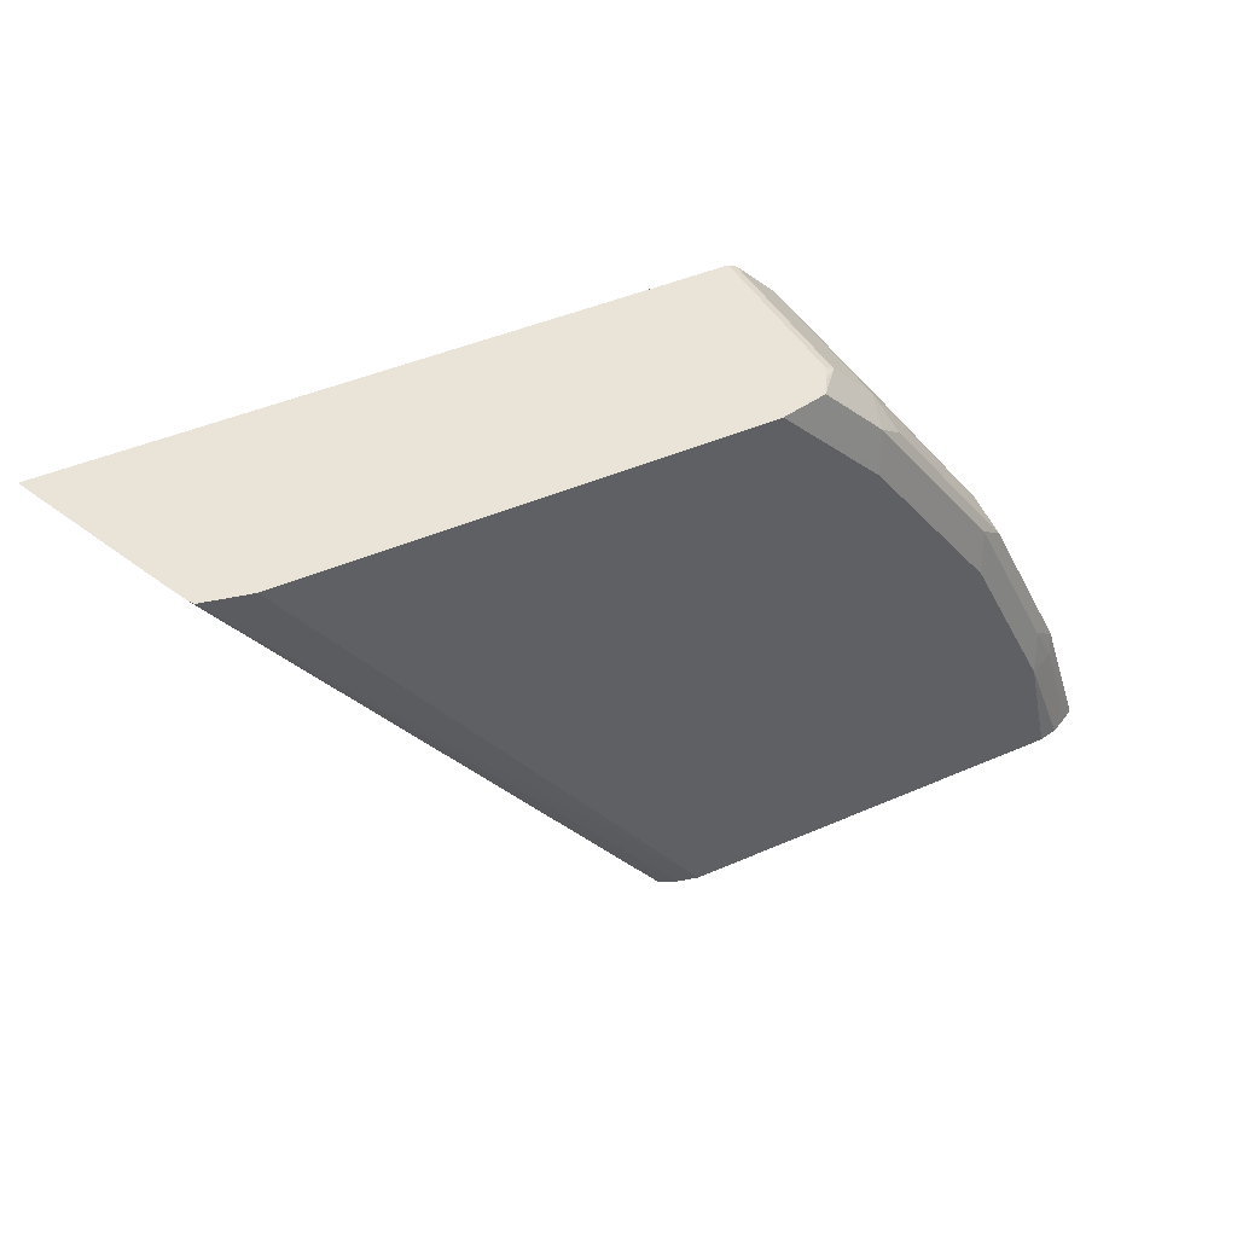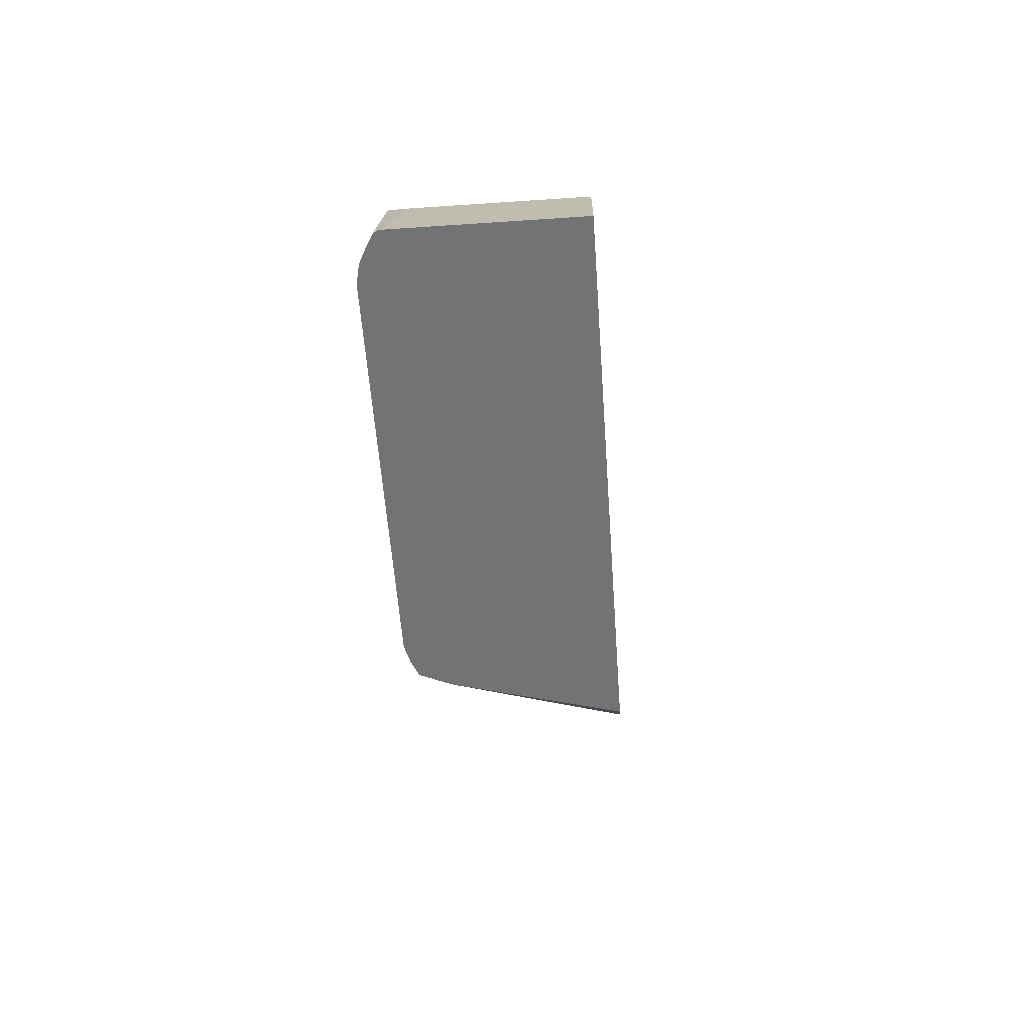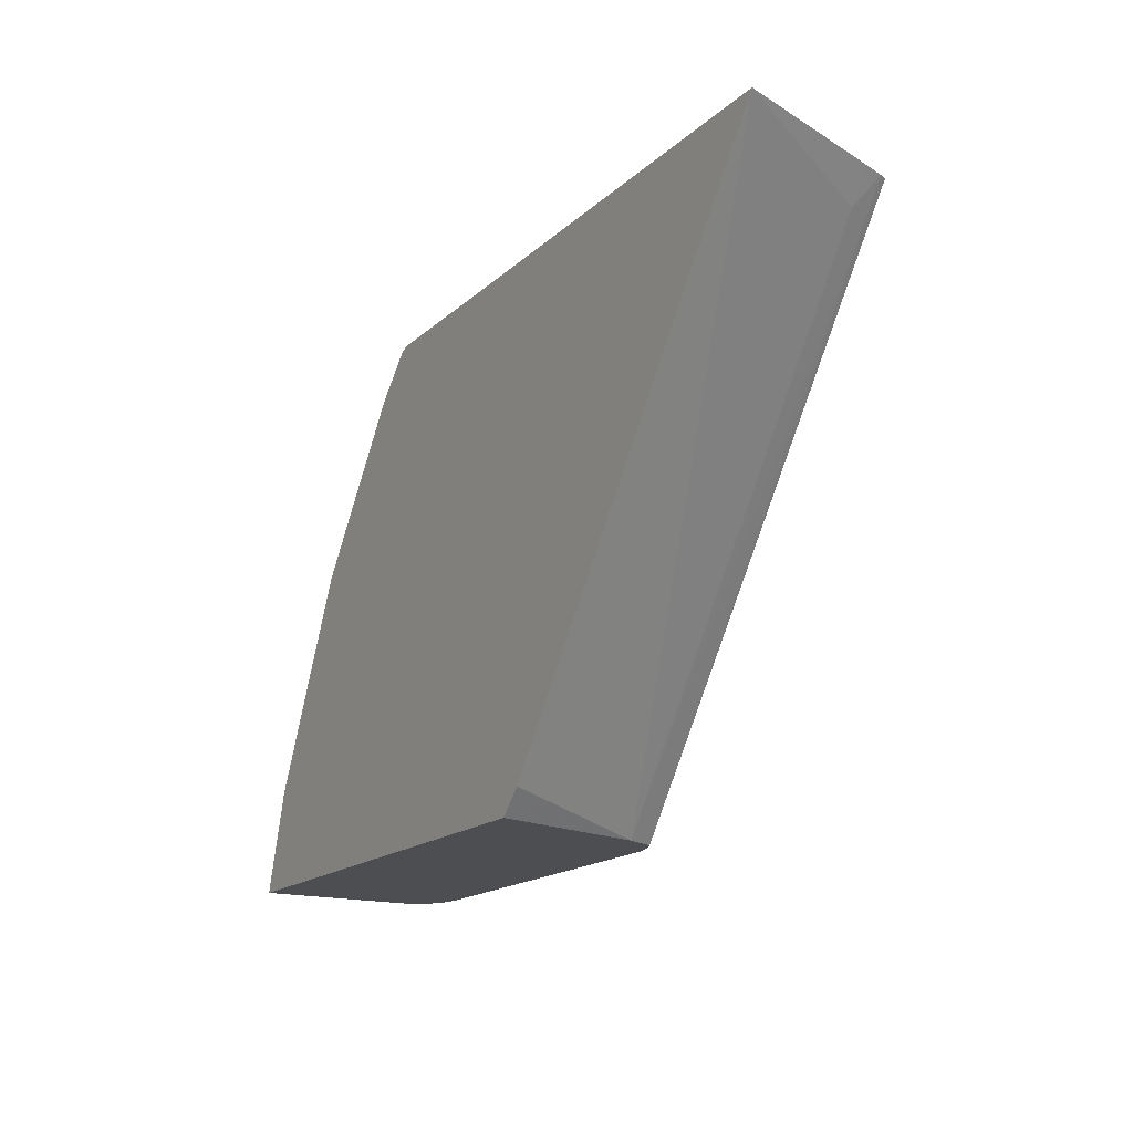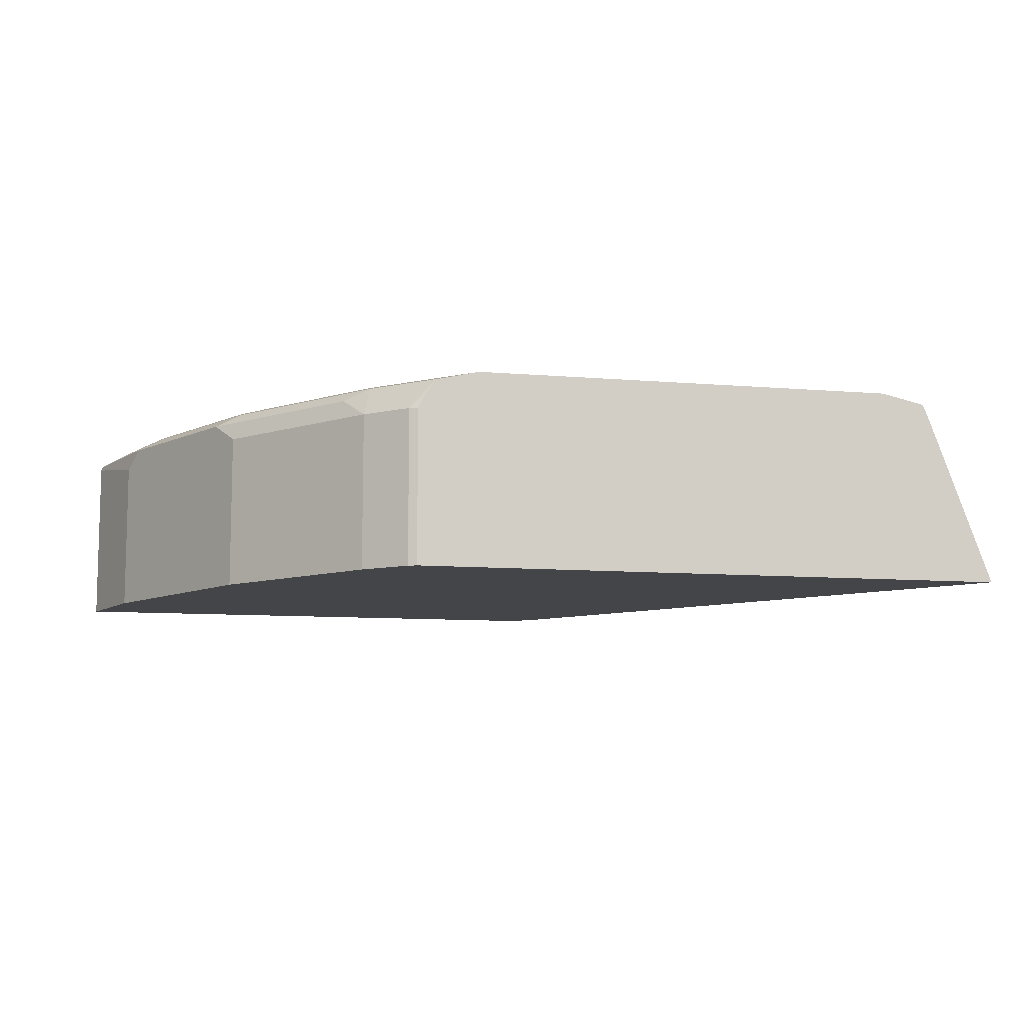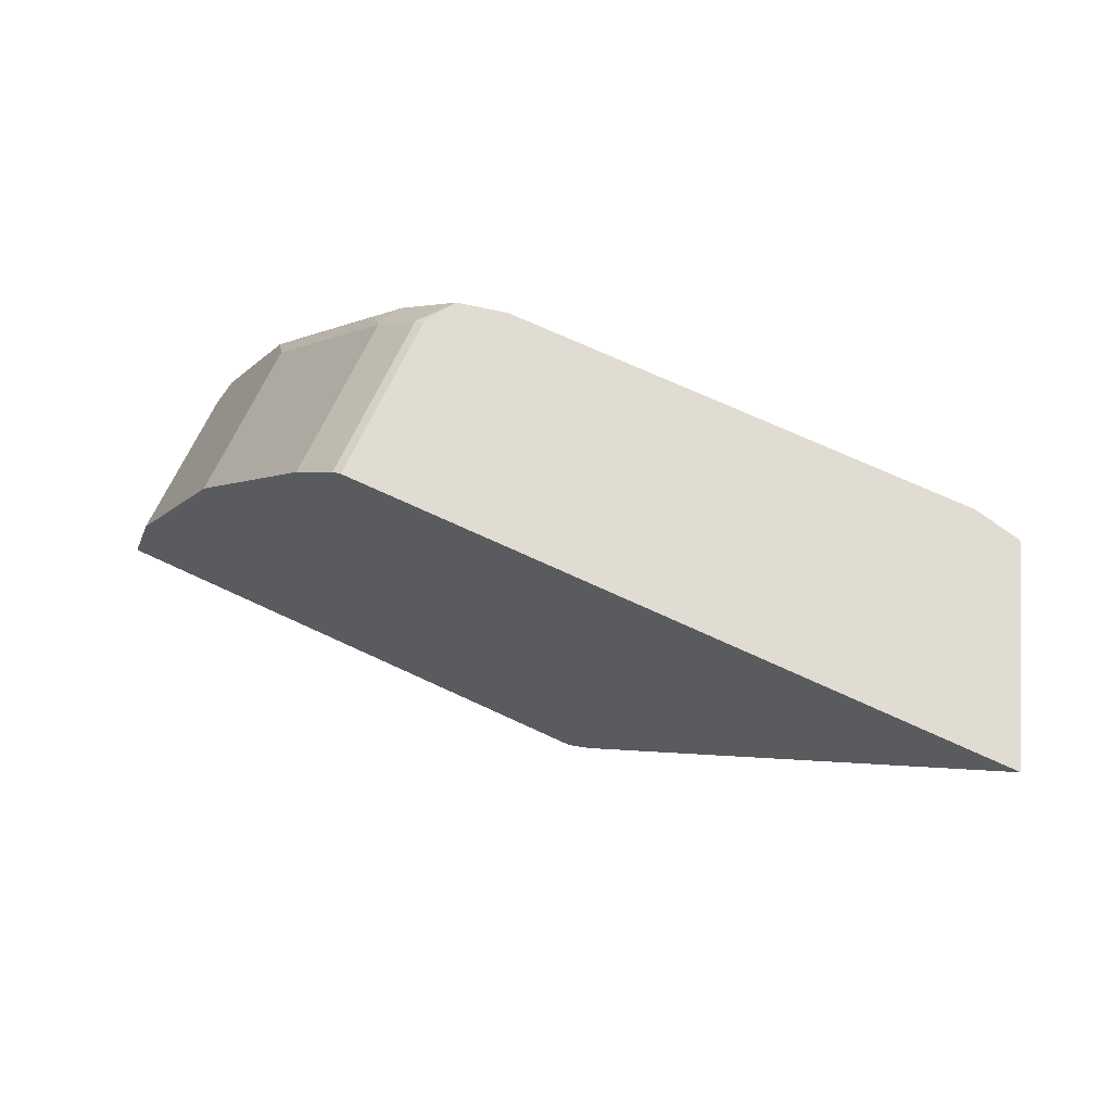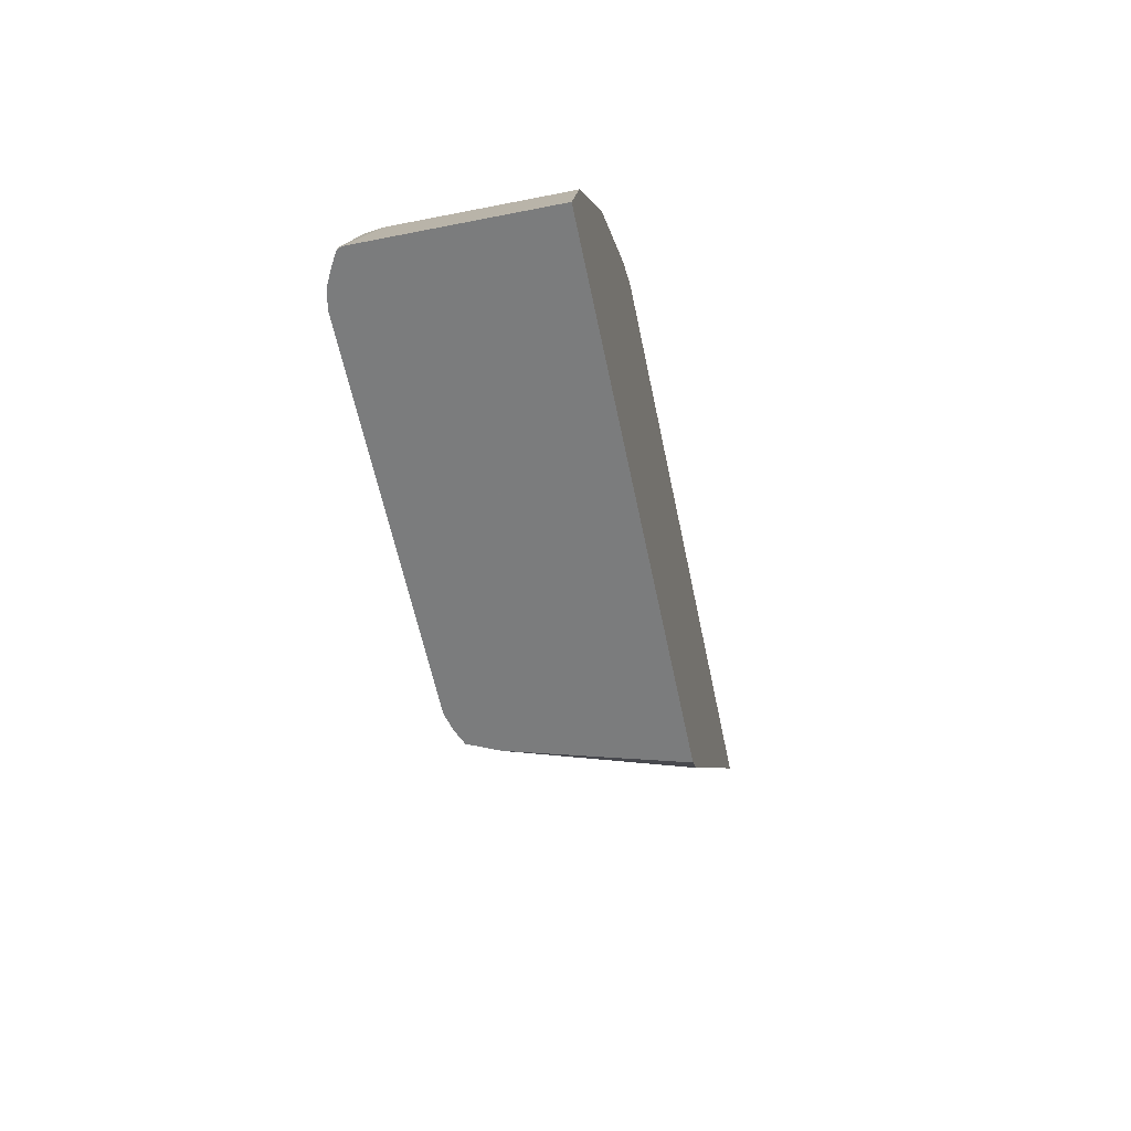
<metadata>
{"format":"obj","ext":"obj","renderer":"f3d","projection":"perspective","resolution":1024,"background":"white","views":[{"elev":43.5,"azim":152.6,"up":"+Z"},{"elev":-55.7,"azim":-85.9,"up":"+Z"},{"elev":-16.7,"azim":59.8,"up":"+Z"},{"elev":-9.1,"azim":-13.0,"up":"+Y"},{"elev":69.2,"azim":25.1,"up":"+Z"},{"elev":-58.7,"azim":-78.4,"up":"+Z"}]}
</metadata>
<code>
v -0.8904 0.1251 0.3414
v -0.8739 0.1251 0.3954
v -0.8904 0.2166 0.3414
v -0.6171 0.1251 0.3414
v -0.8738 0.1251 0.3956
v -0.8739 0.2081 0.3954
v -0.8895 0.2185 0.3433
v -0.8892 0.2191 0.3414
v -0.6408 0.2081 0.3414
v -0.6046 0.1251 0.3539
v -0.8479 0.2185 0.4474
v -0.86 0.2081 0.4231
v -0.8461 0.1251 0.4511
v -0.8687 0.2185 0.4058
v -0.8832 0.2226 0.3414
v -0.867 0.2219 0.3954
v -0.6477 0.223 0.3414
v -0.4442 0.22 0.6125
v -0.4508 0.2081 0.5965
v -0.4084 0.1251 0.6125
v -0.8557 0.2237 0.4162
v -0.8271 0.2185 0.489
v -0.8349 0.2237 0.4578
v -0.8253 0.1251 0.4926
v -0.8749 0.2268 0.3414
v -0.8531 0.2289 0.3954
v -0.6561 0.2264 0.3414
v -0.4461 0.2237 0.6125
v -0.4396 0.2081 0.6125
v -0.7308 0.1251 0.6125
v -0.8184 0.1251 0.5063
v -0.8184 0.2081 0.5063
v -0.7647 0.2185 0.5722
v -0.8141 0.2237 0.4994
v -0.8115 0.2289 0.4786
v -0.8654 0.2289 0.3414
v -0.6658 0.2289 0.3414
v -0.4578 0.2263 0.6125
v -0.7308 0.2081 0.6125
v -0.735 0.1251 0.6104
v -0.756 0.1251 0.5895
v -0.756 0.2081 0.5895
v -0.7516 0.2237 0.5826
v -0.749 0.2289 0.5618
v -0.4695 0.2289 0.6125
v -0.7276 0.2146 0.6125
v -0.7352 0.2081 0.6103
v -0.7352 0.1251 0.6103
v -0.7217 0.2237 0.6125
v -0.6983 0.2289 0.6125
f 23 34 35
f 22 34 23
f 22 43 34
f 22 33 43
f 22 42 33
f 22 32 42
f 22 31 32
f 22 24 31
f 21 23 26
f 18 39 30
f 18 29 19
f 18 20 29
f 18 30 20
f 18 46 39
f 18 49 46
f 18 50 49
f 18 45 50
f 18 28 38
f 23 35 26
f 18 38 45
f 19 29 20
f 25 26 36
f 34 44 35
f 26 44 50
f 46 49 47
f 17 28 18
f 44 49 50
f 43 49 44
f 42 49 43
f 42 47 49
f 41 47 42
f 41 48 47
f 40 47 48
f 39 47 40
f 26 35 44
f 39 46 47
f 34 43 44
f 33 42 43
f 31 42 32
f 31 41 42
f 30 39 40
f 28 37 38
f 27 37 28
f 26 37 36
f 26 45 37
f 26 50 45
f 37 45 38
f 17 27 28
f 5 11 12
f 15 26 25
f 1 24 13
f 1 31 24
f 1 41 31
f 1 48 41
f 1 40 48
f 1 30 40
f 1 20 30
f 1 10 20
f 1 4 10
f 1 13 5
f 1 9 4
f 1 27 17
f 1 37 27
f 1 36 37
f 1 25 36
f 1 8 15
f 1 3 8
f 1 6 3
f 1 2 6
f 16 21 26
f 1 17 9
f 1 5 2
f 1 15 25
f 3 7 8
f 2 5 6
f 15 16 26
f 14 21 16
f 13 24 22
f 11 22 23
f 11 13 22
f 11 21 14
f 9 20 10
f 9 19 20
f 9 18 19
f 11 23 21
f 8 16 15
f 9 17 18
f 4 9 10
f 5 12 6
f 6 12 11
f 5 13 11
f 6 11 14
f 6 14 7
f 7 14 8
f 8 14 16
f 3 6 7

</code>
